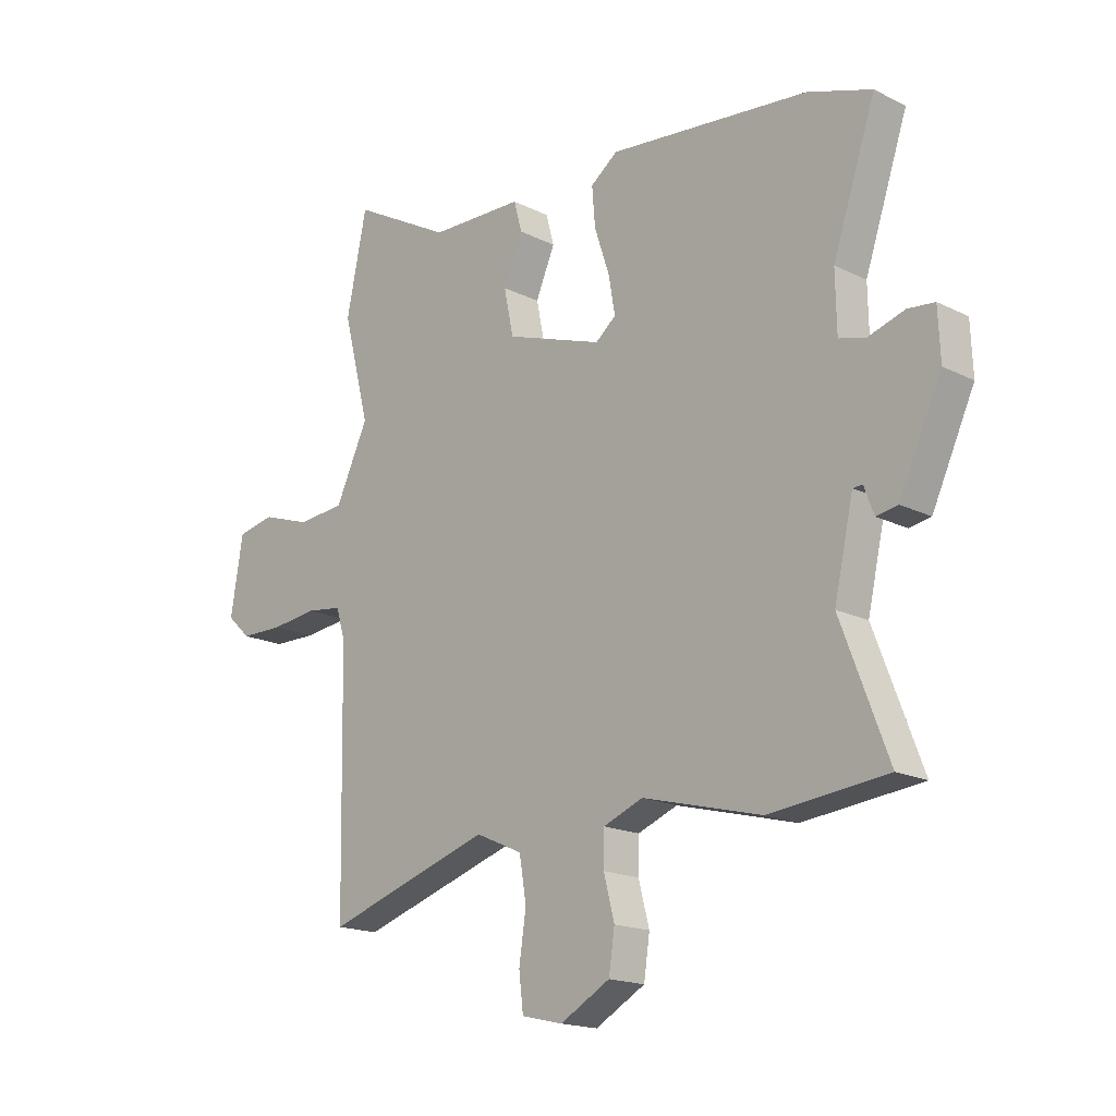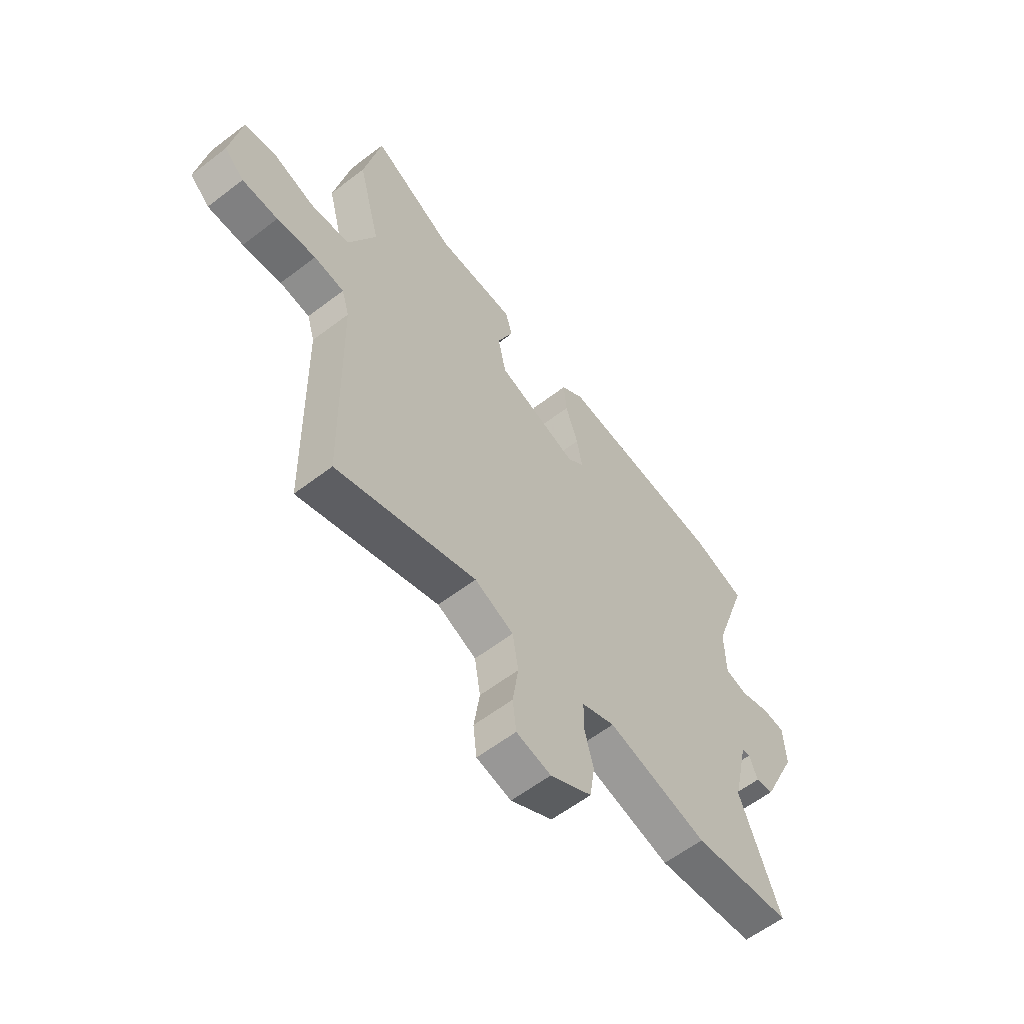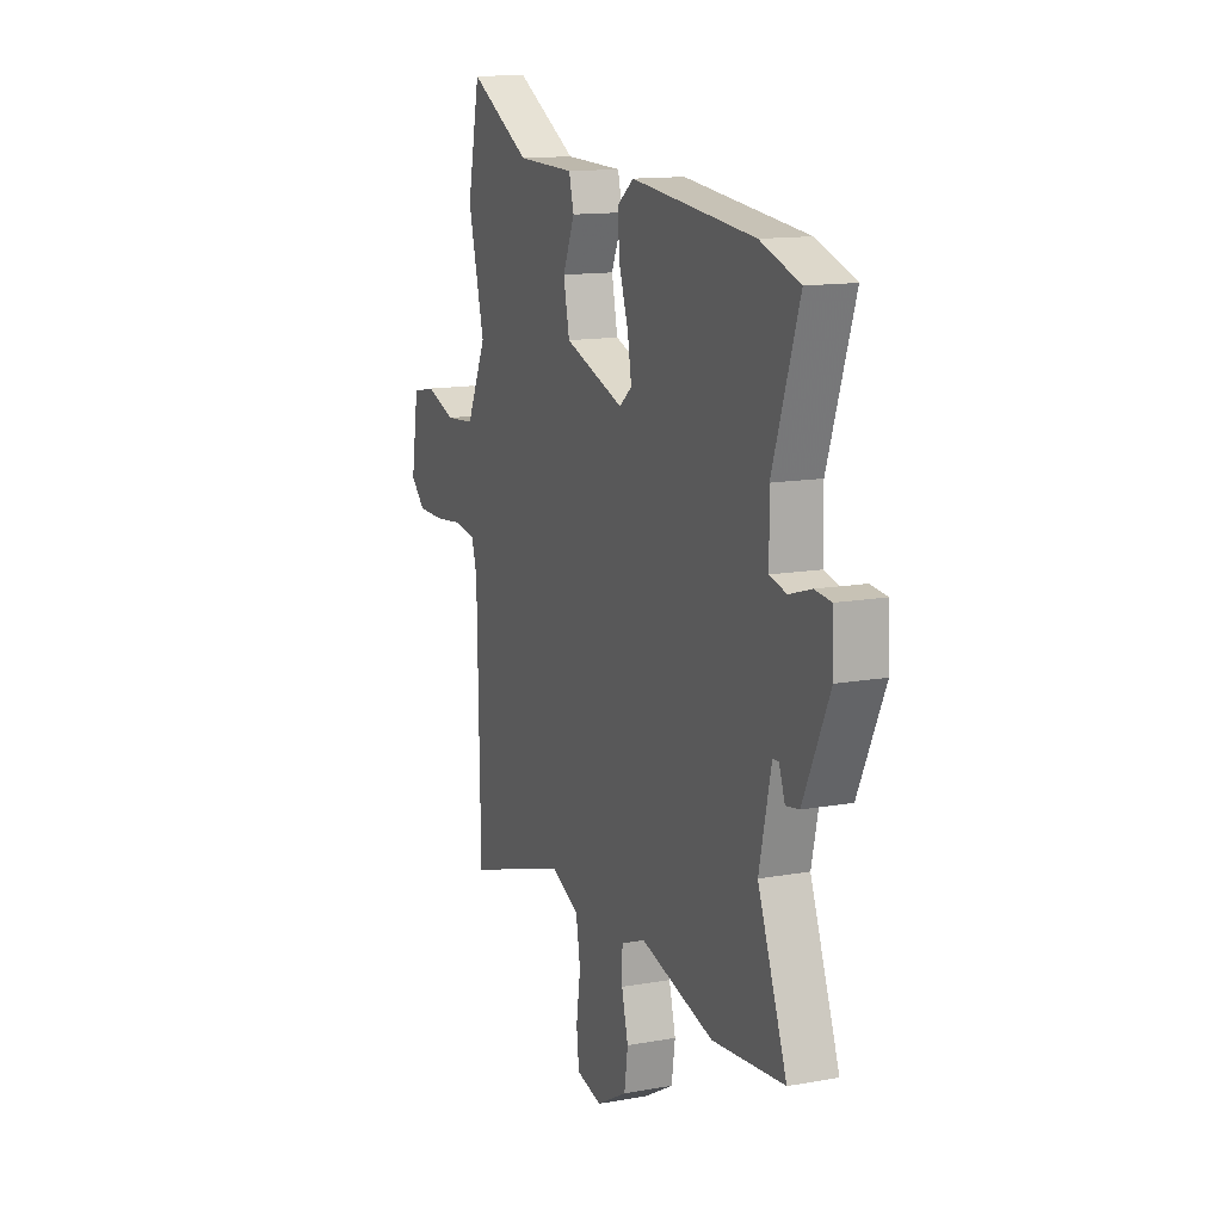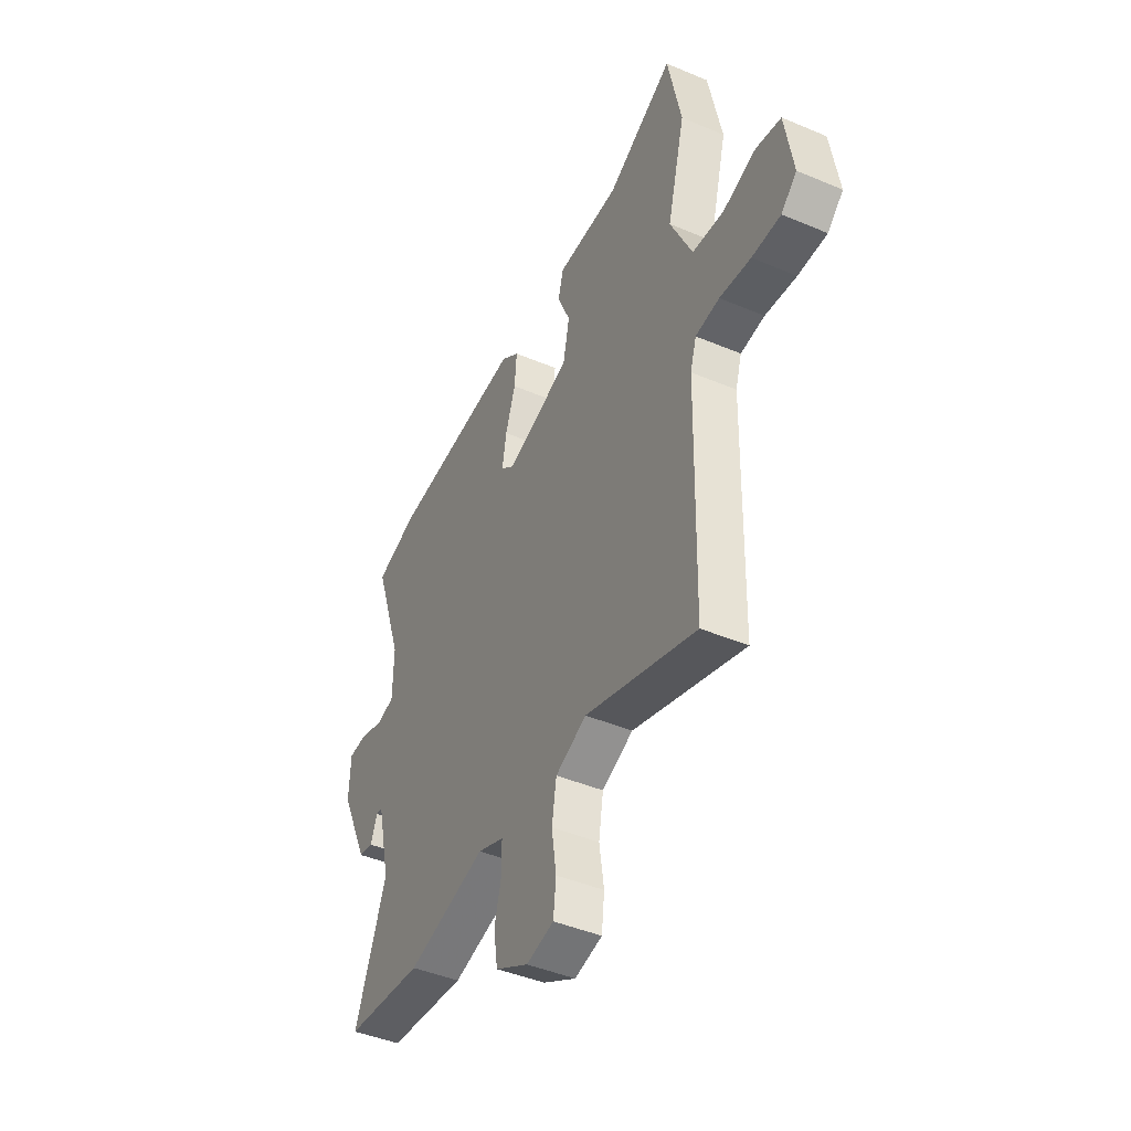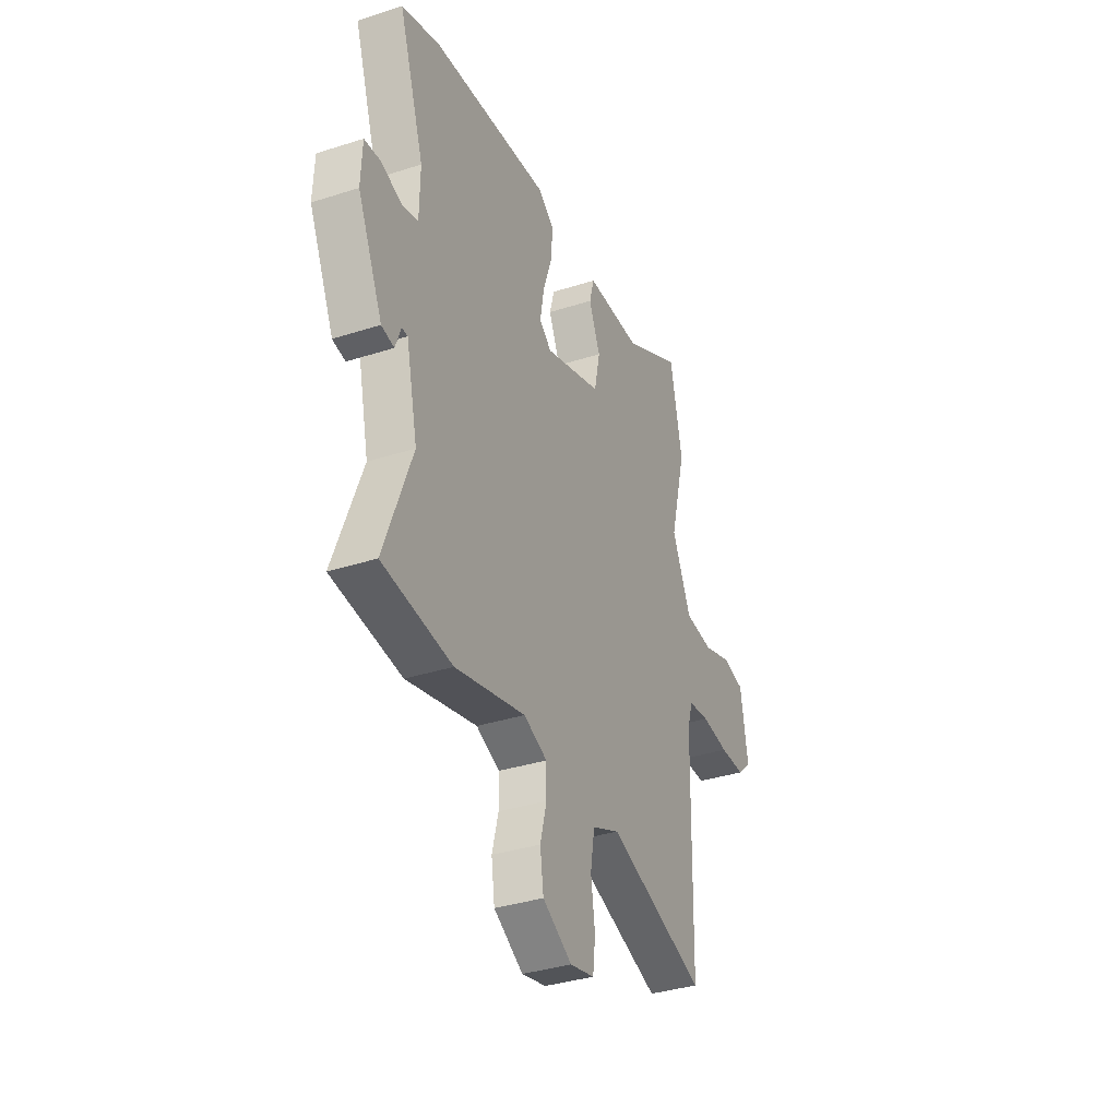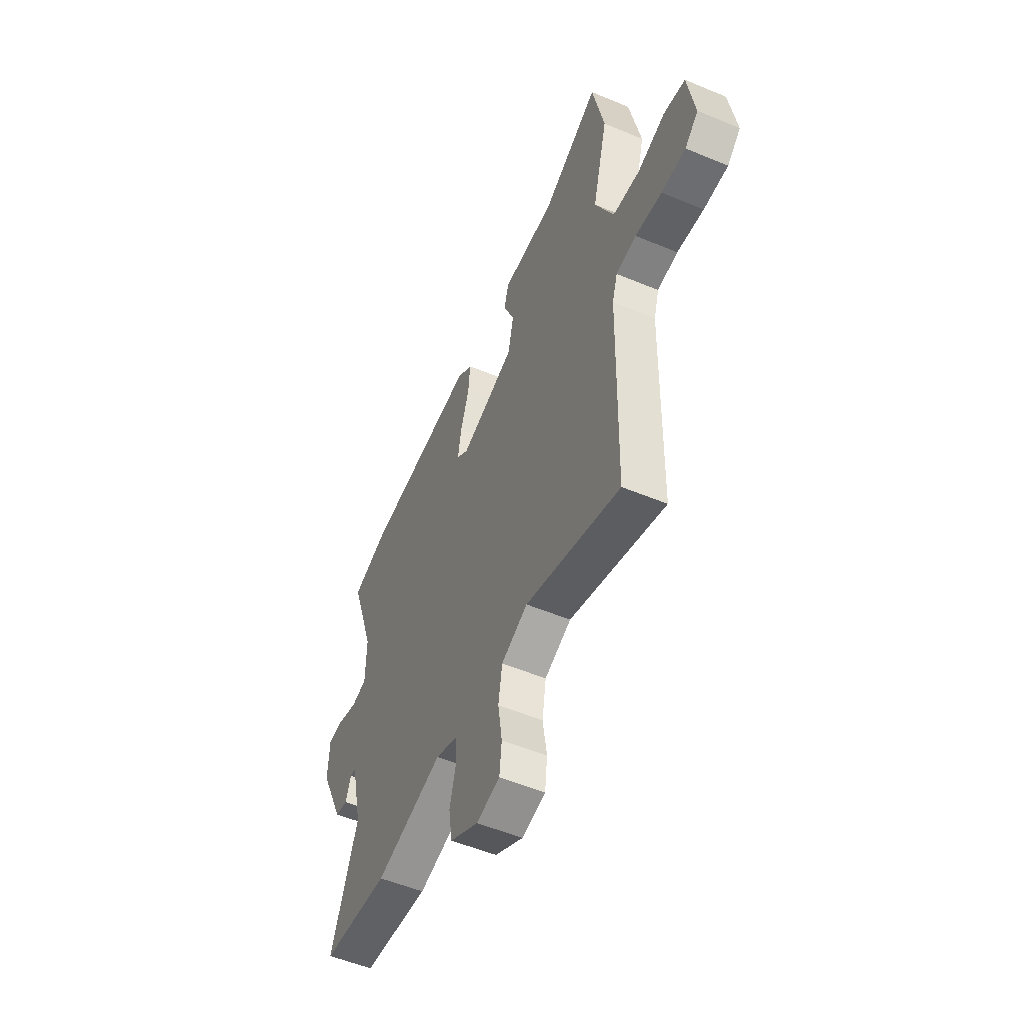
<metadata>
{"format":"obj","ext":"obj","renderer":"f3d","projection":"perspective","resolution":1024,"background":"white","views":[{"elev":-17.5,"azim":-134.6,"up":"+Z"},{"elev":-59.5,"azim":128.2,"up":"+Z"},{"elev":13.5,"azim":-112.1,"up":"+Z"},{"elev":-43.9,"azim":63.6,"up":"+Z"},{"elev":-35.8,"azim":-67.1,"up":"+Z"},{"elev":-53.3,"azim":65.9,"up":"+Z"}]}
</metadata>
<code>
v 0.49 0.07 -0.557
v 0.179 0.07 -0.458
v 0.092 0.07 -0.497
v 0.079 0.07 -0.576
v 0.092 0.07 -0.664
v 0.084 0.07 -0.732
v 0.007 0.07 -0.75
v -0.086 0.07 -0.698
v -0.097 0.07 -0.624
v -0.077 0.07 -0.547
v -0.078 0.07 -0.484
v -0.152 0.07 -0.455
v -0.374 0.07 -0.513
v -0.593 0.07 -0.49
v -0.505 0.07 -0.258
v -0.541 0.07 -0.098
v -0.559 0.07 -0.097
v -0.577 0.07 -0.146
v -0.617 0.07 -0.139
v -0.696 0.07 0.031
v -0.692 0.07 0.123
v -0.642 0.07 0.128
v -0.575 0.07 0.107
v -0.525 0.07 0.12
v -0.523 0.07 0.228
v -0.603 0.07 0.465
v -0.484 0.07 0.505
v -0.111 0.07 0.543
v -0.06 0.07 0.505
v -0.066 0.07 0.432
v -0.094 0.07 0.348
v -0.106 0.07 0.278
v -0.068 0.07 0.247
v 0.113 0.07 0.309
v 0.131 0.07 0.395
v 0.095 0.07 0.479
v 0.11 0.07 0.535
v 0.285 0.07 0.539
v 0.471 0.07 0.641
v 0.509 0.07 0.457
v 0.459 0.07 0.263
v 0.52 0.07 0.133
v 0.609 0.07 0.125
v 0.701 0.07 0.156
v 0.771 0.07 0.142
v 0.794 0.07 0
v 0.75 0.07 -0.041
v 0.67 0.07 -0.042
v 0.583 0.07 -0.032
v 0.516 0.07 -0.041
v 0.499 0.07 -0.097
v 0.49 0 -0.557
v 0.179 0 -0.458
v 0.092 0 -0.497
v 0.079 0 -0.576
v 0.092 0 -0.664
v 0.084 0 -0.732
v 0.007 0 -0.75
v -0.086 0 -0.698
v -0.097 0 -0.624
v -0.077 0 -0.547
v -0.078 0 -0.484
v -0.152 0 -0.455
v -0.374 0 -0.513
v -0.593 0 -0.49
v -0.505 0 -0.258
v -0.541 0 -0.098
v -0.559 0 -0.097
v -0.577 0 -0.146
v -0.617 0 -0.139
v -0.696 0 0.031
v -0.692 0 0.123
v -0.642 0 0.128
v -0.575 0 0.107
v -0.525 0 0.12
v -0.523 0 0.228
v -0.603 0 0.465
v -0.484 0 0.505
v -0.111 0 0.543
v -0.06 0 0.505
v -0.066 0 0.432
v -0.094 0 0.348
v -0.106 0 0.278
v -0.068 0 0.247
v 0.113 0 0.309
v 0.131 0 0.395
v 0.095 0 0.479
v 0.11 0 0.535
v 0.285 0 0.539
v 0.471 0 0.641
v 0.509 0 0.457
v 0.459 0 0.263
v 0.52 0 0.133
v 0.609 0 0.125
v 0.701 0 0.156
v 0.771 0 0.142
v 0.794 0 0
v 0.75 0 -0.041
v 0.67 0 -0.042
v 0.583 0 -0.032
v 0.516 0 -0.041
v 0.499 0 -0.097
f 46 47 48 49
f 46 49 50
f 43 44 45 46
f 42 43 46 50
f 41 42 50 51
f 38 39 40 41
f 35 36 37 38
f 34 35 38 41
f 33 34 41 51
f 28 29 30 31
f 28 31 32
f 25 26 27 28
f 24 25 28 32
f 20 21 22 23
f 20 23 24
f 17 18 19 20
f 16 17 20 24
f 15 16 24 32
f 12 13 14 15
f 11 12 15 32
f 7 8 9 10
f 7 10 11
f 4 5 6 7
f 3 4 7 11
f 2 3 11 32
f 33 51 1 2
f 2 32 33
f 100 99 98 97
f 101 100 97
f 97 96 95 94
f 101 97 94 93
f 102 101 93 92
f 92 91 90 89
f 89 88 87 86
f 92 89 86 85
f 102 92 85 84
f 82 81 80 79
f 83 82 79
f 79 78 77 76
f 83 79 76 75
f 74 73 72 71
f 75 74 71
f 71 70 69 68
f 75 71 68 67
f 83 75 67 66
f 66 65 64 63
f 83 66 63 62
f 61 60 59 58
f 62 61 58
f 58 57 56 55
f 62 58 55 54
f 83 62 54 53
f 53 52 102 84
f 84 83 53
f 1 52 53 2
f 2 53 54 3
f 3 54 55 4
f 4 55 56 5
f 5 56 57 6
f 6 57 58 7
f 7 58 59 8
f 8 59 60 9
f 9 60 61 10
f 10 61 62 11
f 11 62 63 12
f 12 63 64 13
f 13 64 65 14
f 14 65 66 15
f 15 66 67 16
f 16 67 68 17
f 17 68 69 18
f 18 69 70 19
f 19 70 71 20
f 20 71 72 21
f 21 72 73 22
f 22 73 74 23
f 23 74 75 24
f 24 75 76 25
f 25 76 77 26
f 26 77 78 27
f 27 78 79 28
f 28 79 80 29
f 29 80 81 30
f 30 81 82 31
f 31 82 83 32
f 32 83 84 33
f 33 84 85 34
f 34 85 86 35
f 35 86 87 36
f 36 87 88 37
f 37 88 89 38
f 38 89 90 39
f 39 90 91 40
f 40 91 92 41
f 41 92 93 42
f 42 93 94 43
f 43 94 95 44
f 44 95 96 45
f 45 96 97 46
f 46 97 98 47
f 47 98 99 48
f 48 99 100 49
f 49 100 101 50
f 50 101 102 51
f 51 102 52 1

</code>
